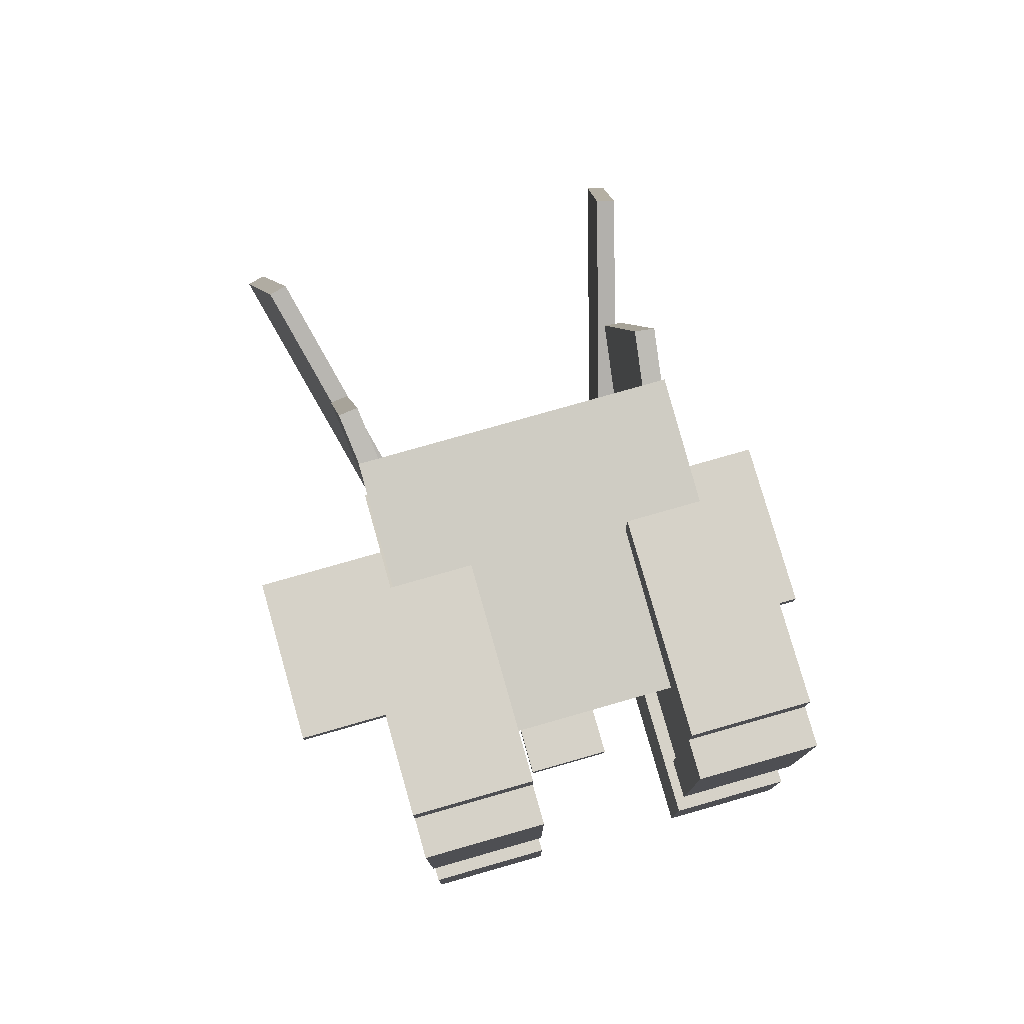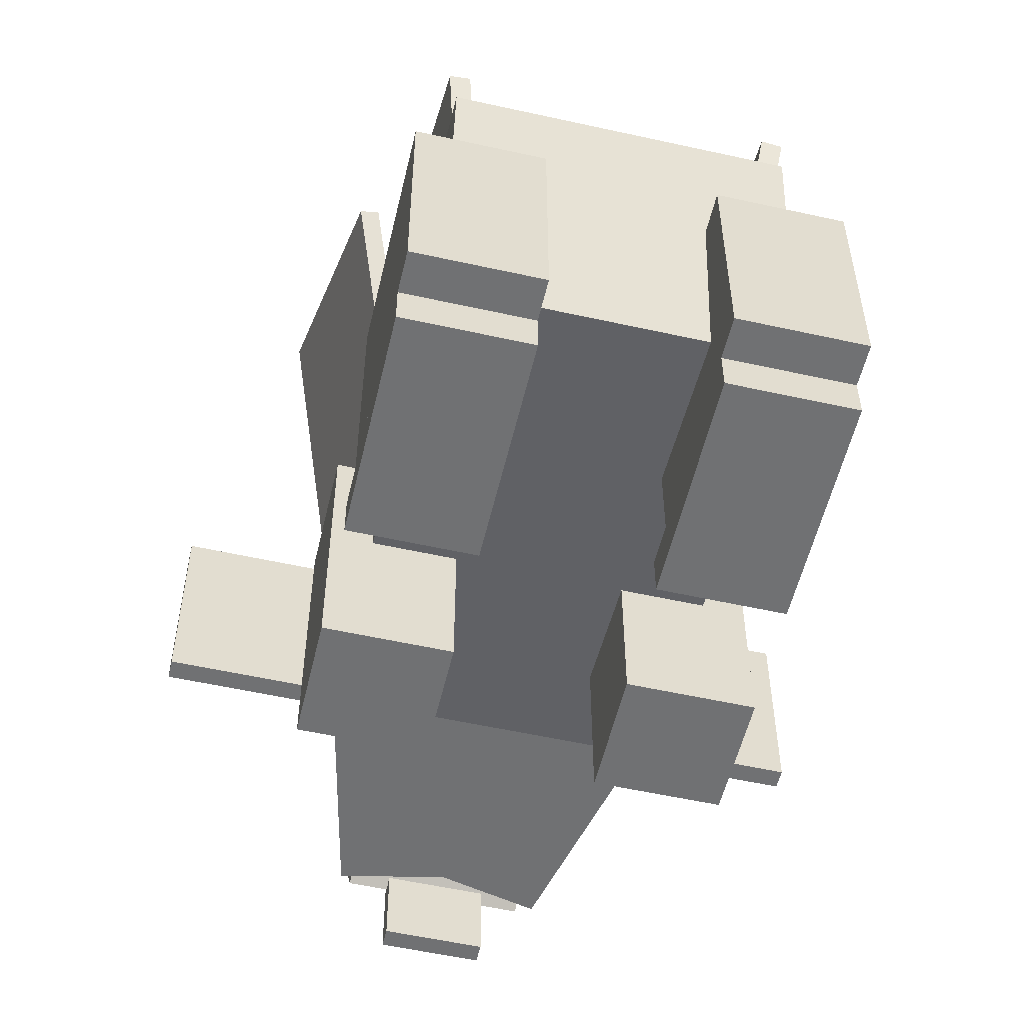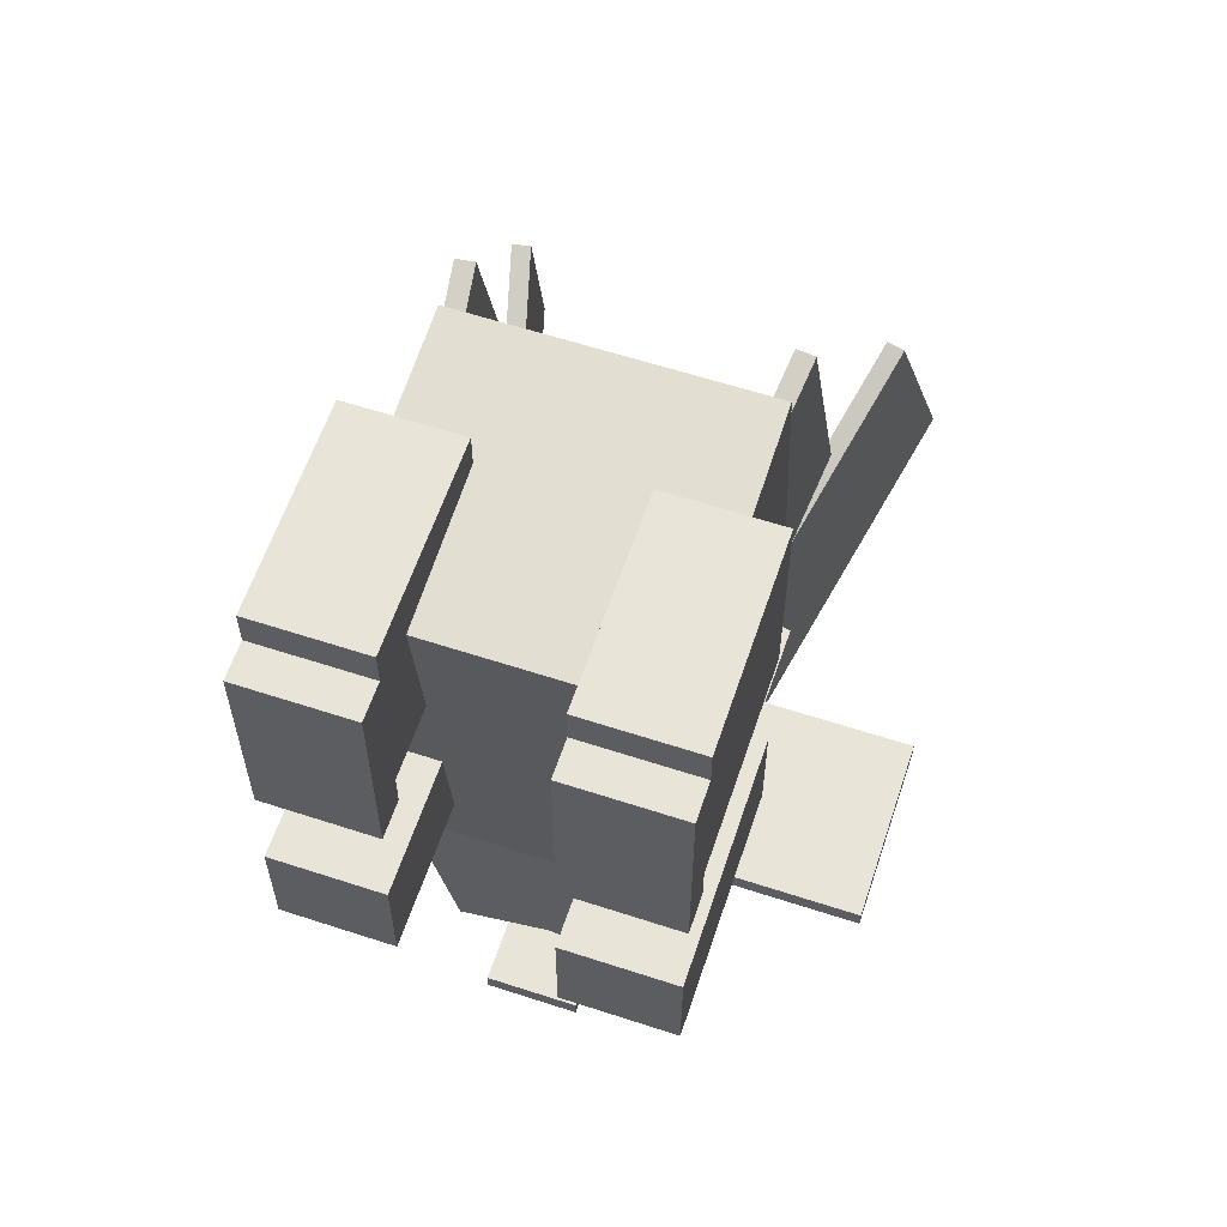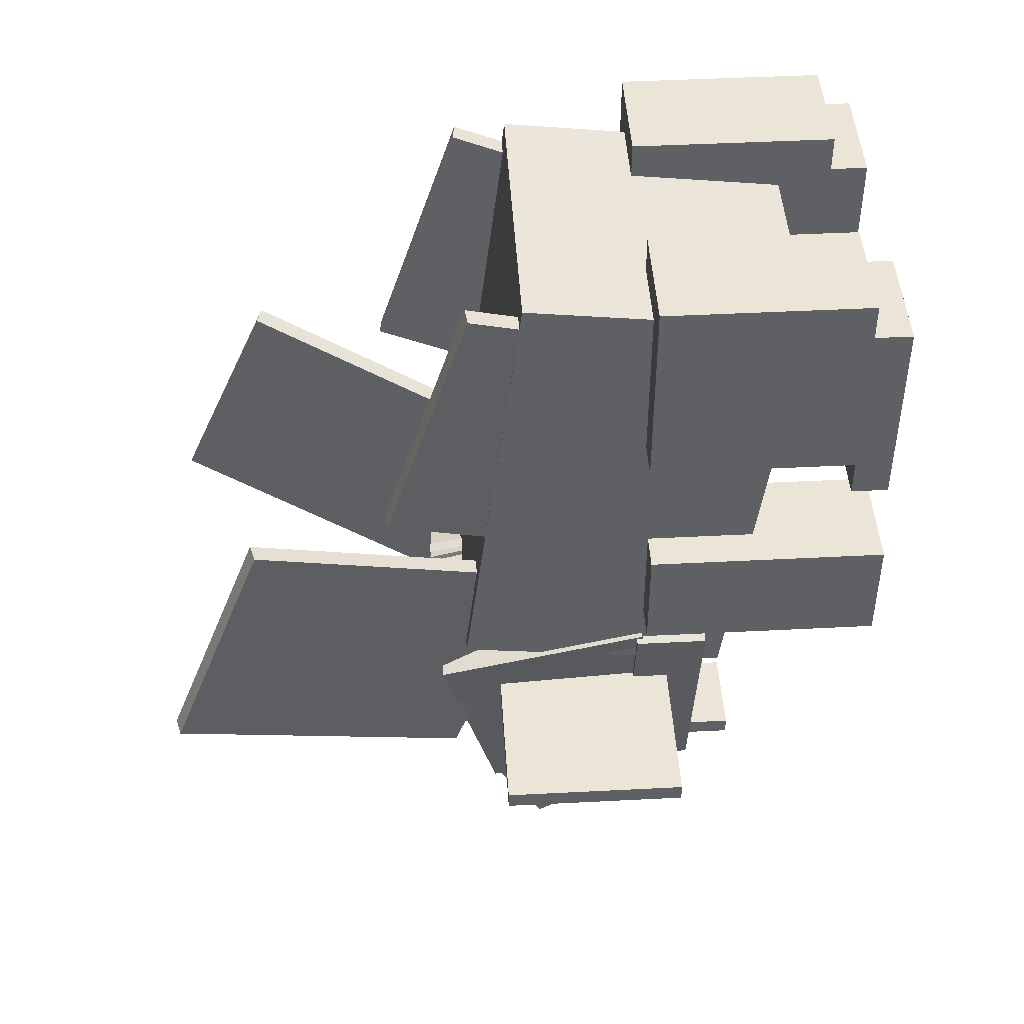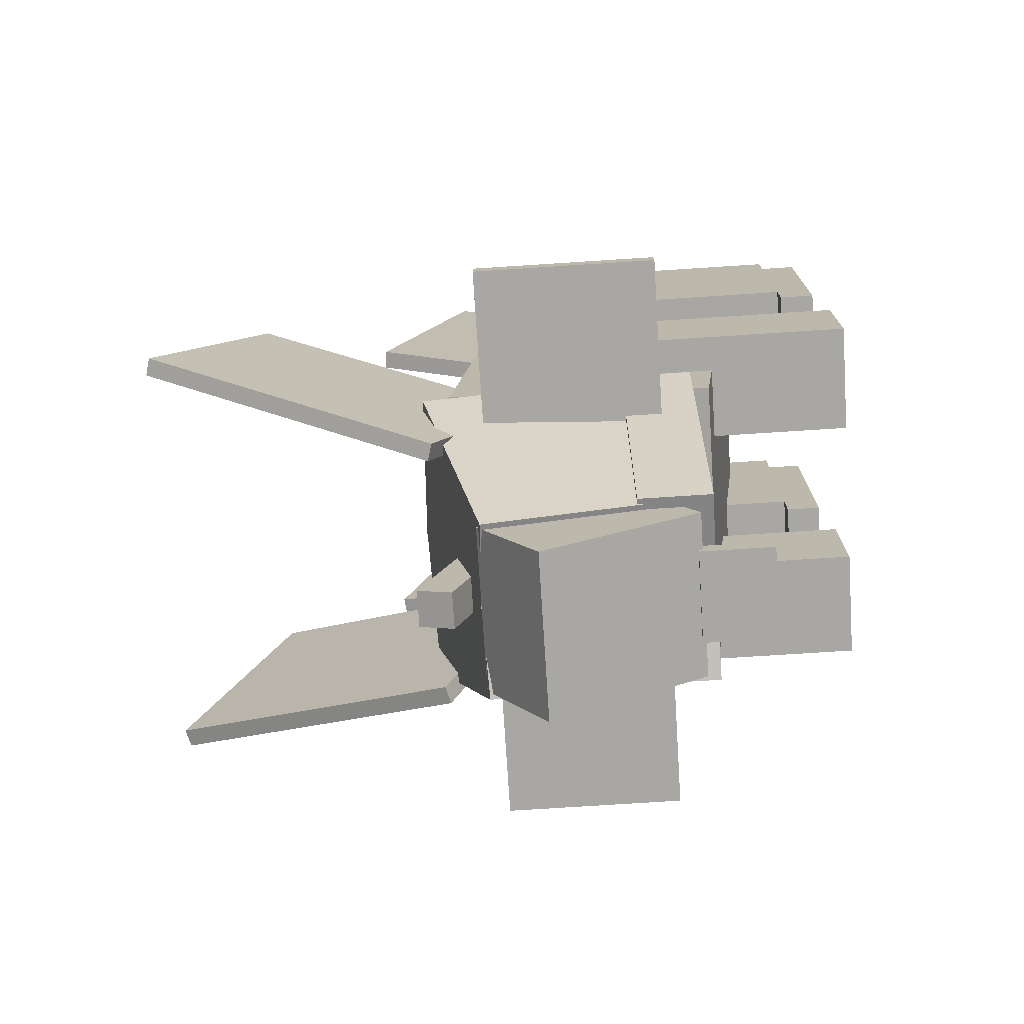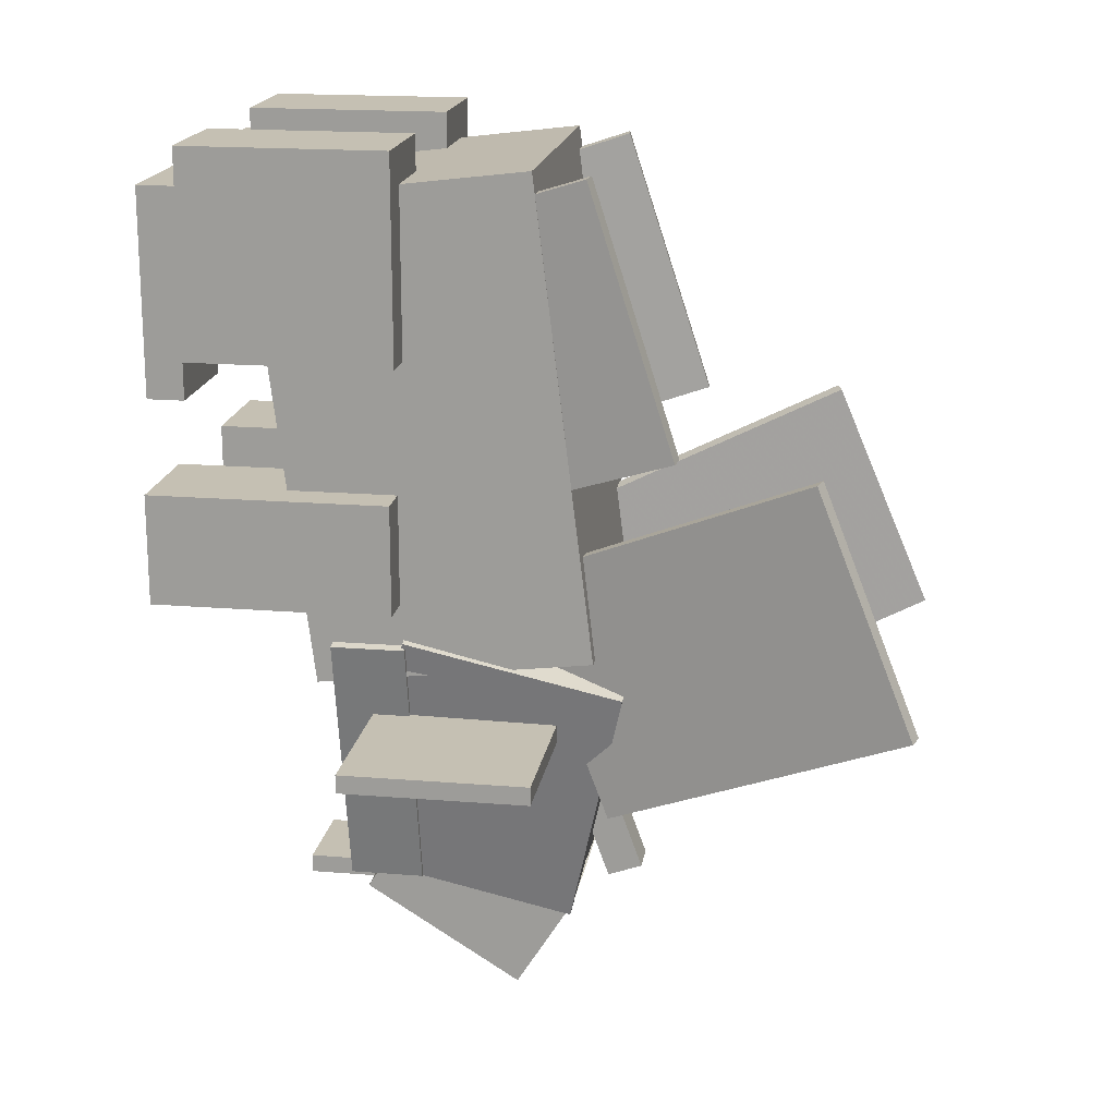
<metadata>
{"format":"obj","ext":"obj","renderer":"f3d","projection":"perspective","resolution":1024,"background":"white","views":[{"elev":78.3,"azim":-15.9,"up":"+Z"},{"elev":-55.2,"azim":-13.2,"up":"+Y"},{"elev":60.3,"azim":18.5,"up":"+Z"},{"elev":45.8,"azim":-93.4,"up":"+Z"},{"elev":-74.4,"azim":-86.3,"up":"+Z"},{"elev":18.1,"azim":99.0,"up":"+Z"}]}
</metadata>
<code>
o Body
v 0.5 -1.197 0.8114
v -0.5 -1.197 0.8114
v -0.5 -0.9989 -0.8015
v 0.5 -0.9989 -0.8015
v -0.5 -0.2664 0.9256
v 0.5 -0.2664 0.9256
v 0.5 -0.06834 -0.6873
v -0.5 -0.06834 -0.6873
f 1 2 3 4
f 5 6 7 8
f 4 3 8 7
f 6 5 2 1
f 6 1 4 7
f 2 5 8 3
o head
v 0.03125 -0.349 -0.6358
v -0.03125 -0.349 -0.6358
v -0.03125 -0.2865 -0.6358
v 0.03125 -0.2865 -0.6358
v -0.03125 -0.349 -0.5733
v 0.03125 -0.349 -0.5733
v 0.03125 -0.2865 -0.5733
v -0.03125 -0.2865 -0.5733
f 9 10 11 12
f 13 14 15 16
f 12 11 16 15
f 14 13 10 9
f 14 9 12 15
f 10 13 16 11
o Left_lower_part
v 0.3208 -0.9428 -1.577
v -0.2273 -0.9428 -1.45
v -0.2273 -0.6928 -1.45
v 0.3208 -0.6928 -1.577
v -0.01639 -0.9428 -0.5366
v 0.5317 -0.9428 -0.6632
v 0.5317 -0.6928 -0.6632
v -0.01639 -0.6928 -0.5366
f 17 18 19 20
f 21 22 23 24
f 20 19 24 23
f 22 21 18 17
f 22 17 20 23
f 18 21 24 19
o Left_head_part
v 0.3108 -0.9053 -1.532
v -0.2369 -0.8861 -1.405
v -0.2494 -0.1545 -1.57
v 0.2984 -0.1736 -1.696
v -0.02422 -0.6825 -0.5153
v 0.5235 -0.7017 -0.6419
v 0.5111 0.02998 -0.8063
v -0.03664 0.04911 -0.6797
f 25 26 27 28
f 29 30 31 32
f 28 27 32 31
f 30 29 26 25
f 30 25 28 31
f 26 29 32 27
o Tooth
v 0.1562 -1.13 -1.667
v -0.1562 -1.13 -1.667
v -0.1562 -0.8803 -1.667
v 0.1562 -0.8803 -1.667
v -0.1562 -1.13 -1.605
v 0.1562 -1.13 -1.605
v 0.1562 -0.8803 -1.605
v -0.1562 -0.8803 -1.605
f 33 34 35 36
f 37 38 39 40
f 36 35 40 39
f 38 37 34 33
f 38 33 36 39
f 34 37 40 35
o Right_lower_part
v 0.2273 -0.9428 -1.45
v -0.3208 -0.9428 -1.577
v -0.3208 -0.6928 -1.577
v 0.2273 -0.6928 -1.45
v -0.5317 -0.9428 -0.6632
v 0.01639 -0.9428 -0.5366
v 0.01639 -0.6928 -0.5366
v -0.5317 -0.6928 -0.6632
f 41 42 43 44
f 45 46 47 48
f 44 43 48 47
f 46 45 42 41
f 46 41 44 47
f 42 45 48 43
o Right_head_part
v 0.2468 -0.8819 -1.405
v -0.3005 -0.9106 -1.532
v -0.3009 -0.1788 -1.696
v 0.2465 -0.1502 -1.57
v -0.5168 -0.7108 -0.6419
v 0.03058 -0.6821 -0.5153
v 0.03023 0.04969 -0.6797
v -0.5171 0.02101 -0.8063
f 49 50 51 52
f 53 54 55 56
f 52 51 56 55
f 54 53 50 49
f 54 49 52 55
f 50 53 56 51
o Left_ear
v -0.4075 -0.004457 -1.246
v -0.4678 -0.02063 -1.246
v -0.7359 0.9796 -0.8065
v -0.6755 0.9958 -0.8065
v -0.3794 -0.3509 -0.4407
v -0.319 -0.3347 -0.4407
v -0.587 0.6656 -0.001088
v -0.6474 0.6494 -0.001088
f 57 58 59 60
f 61 62 63 64
f 60 59 64 63
f 62 61 58 57
f 62 57 60 63
f 58 61 64 59
o Snout
v 0.2812 -0.8941 -1.645
v -0.2812 -0.8941 -1.645
v -0.2812 -0.364 -1.976
v 0.2812 -0.364 -1.976
v -0.2812 -0.6953 -1.327
v 0.2812 -0.6953 -1.327
v 0.2812 -0.1653 -1.658
v -0.2812 -0.1653 -1.658
f 65 66 67 68
f 69 70 71 72
f 68 67 72 71
f 70 69 66 65
f 70 65 68 71
f 66 69 72 67
o Right_whiskers
v 1 -0.8178 -0.9796
v 0.3125 -0.8178 -0.9796
v 0.3125 -0.1928 -0.9796
v 1 -0.1928 -0.9796
v 0.3125 -0.8178 -0.9171
v 1 -0.8178 -0.9171
v 1 -0.1928 -0.9171
v 0.3125 -0.1928 -0.9171
f 73 74 75 76
f 77 78 79 80
f 76 75 80 79
f 78 77 74 73
f 78 73 76 79
f 74 77 80 75
o Left_whiskers
v -0.3125 -0.8178 -0.9796
v -1 -0.8178 -0.9796
v -1 -0.1928 -0.9796
v -0.3125 -0.1928 -0.9796
v -1 -0.8178 -0.9171
v -0.3125 -0.8178 -0.9171
v -0.3125 -0.1928 -0.9171
v -1 -0.1928 -0.9171
f 81 82 83 84
f 85 86 87 88
f 84 83 88 87
f 86 85 82 81
f 86 81 84 87
f 82 85 88 83
o Horn
v 0.0625 -0.07185 -1.646
v -0.0625 -0.07185 -1.646
v -0.0625 0.04562 -1.603
v 0.0625 0.04562 -1.603
v -0.0625 -0.2856 -1.058
v 0.0625 -0.2856 -1.058
v 0.0625 -0.1681 -1.016
v -0.0625 -0.1681 -1.016
f 89 90 91 92
f 93 94 95 96
f 92 91 96 95
f 94 93 90 89
f 94 89 92 95
f 90 93 96 91
o Right_ear
v 0.4678 -0.02063 -1.246
v 0.4075 -0.004457 -1.246
v 0.6755 0.9958 -0.8065
v 0.7359 0.9796 -0.8065
v 0.319 -0.3347 -0.4407
v 0.3794 -0.3509 -0.4407
v 0.6474 0.6494 -0.001088
v 0.587 0.6656 -0.001088
f 97 98 99 100
f 101 102 103 104
f 100 99 104 103
f 102 101 98 97
f 102 97 100 103
f 98 101 104 99
o Left_spikes
v 0.4594 -0.565 0.7534
v 0.3973 -0.5574 0.7543
v 0.4191 -0.269 -0.1375
v 0.4812 -0.2766 -0.1384
v 0.4572 -0.08551 0.9084
v 0.5192 -0.09307 0.9075
v 0.541 0.1953 0.01568
v 0.479 0.2029 0.0166
f 105 106 107 108
f 109 110 111 112
f 108 107 112 111
f 110 109 106 105
f 110 105 108 111
f 106 109 112 107
o Right_spikes
v -0.3973 -0.5574 0.7543
v -0.4594 -0.565 0.7534
v -0.4812 -0.2766 -0.1384
v -0.4191 -0.269 -0.1375
v -0.5192 -0.09307 0.9075
v -0.4572 -0.08551 0.9084
v -0.479 0.2029 0.0166
v -0.541 0.1953 0.01568
f 113 114 115 116
f 117 118 119 120
f 116 115 120 119
f 118 117 114 113
f 118 113 116 119
f 114 117 120 115
o rrl
v 0.625 -1.373 0.3088
v 0.25 -1.373 0.3088
v 0.25 -0.6859 0.3088
v 0.625 -0.6859 0.3088
v 0.25 -1.373 0.9963
v 0.625 -1.373 0.9963
v 0.625 -0.6859 0.9963
v 0.25 -0.6859 0.9963
f 121 122 123 124
f 125 126 127 128
f 124 123 128 127
f 126 125 122 121
f 126 121 124 127
f 122 125 128 123
o Right_rear_foot
v 0.625 -1.498 0.1838
v 0.25 -1.498 0.1838
v 0.25 -1.373 0.1838
v 0.625 -1.373 0.1838
v 0.25 -1.498 0.8713
v 0.625 -1.498 0.8713
v 0.625 -1.373 0.8713
v 0.25 -1.373 0.8713
f 129 130 131 132
f 133 134 135 136
f 132 131 136 135
f 134 133 130 129
f 134 129 132 135
f 130 133 136 131
o lrl
v -0.25 -1.373 0.3088
v -0.625 -1.373 0.3088
v -0.625 -0.6859 0.3088
v -0.25 -0.6859 0.3088
v -0.625 -1.373 0.9963
v -0.25 -1.373 0.9963
v -0.25 -0.6859 0.9963
v -0.625 -0.6859 0.9963
f 137 138 139 140
f 141 142 143 144
f 140 139 144 143
f 142 141 138 137
f 142 137 140 143
f 138 141 144 139
o Left_rear_foot
v -0.25 -1.498 0.1838
v -0.625 -1.498 0.1838
v -0.625 -1.373 0.1838
v -0.25 -1.373 0.1838
v -0.625 -1.498 0.8713
v -0.25 -1.498 0.8713
v -0.25 -1.373 0.8713
v -0.625 -1.373 0.8713
f 145 146 147 148
f 149 150 151 152
f 148 147 152 151
f 150 149 146 145
f 150 145 148 151
f 146 149 152 147
o rfl
v 0.625 -1.523 -0.5129
v 0.25 -1.523 -0.5129
v 0.25 -0.711 -0.5129
v 0.625 -0.711 -0.5129
v 0.25 -1.523 -0.1379
v 0.625 -1.523 -0.1379
v 0.625 -0.711 -0.1379
v 0.25 -0.711 -0.1379
f 153 154 155 156
f 157 158 159 160
f 156 155 160 159
f 158 157 154 153
f 158 153 156 159
f 154 157 160 155
o lfl
v -0.25 -1.523 -0.5129
v -0.625 -1.523 -0.5129
v -0.625 -0.711 -0.5129
v -0.25 -0.711 -0.5129
v -0.625 -1.523 -0.1379
v -0.25 -1.523 -0.1379
v -0.25 -0.711 -0.1379
v -0.625 -0.711 -0.1379
f 161 162 163 164
f 165 166 167 168
f 164 163 168 167
f 166 165 162 161
f 166 161 164 167
f 162 165 168 163

</code>
